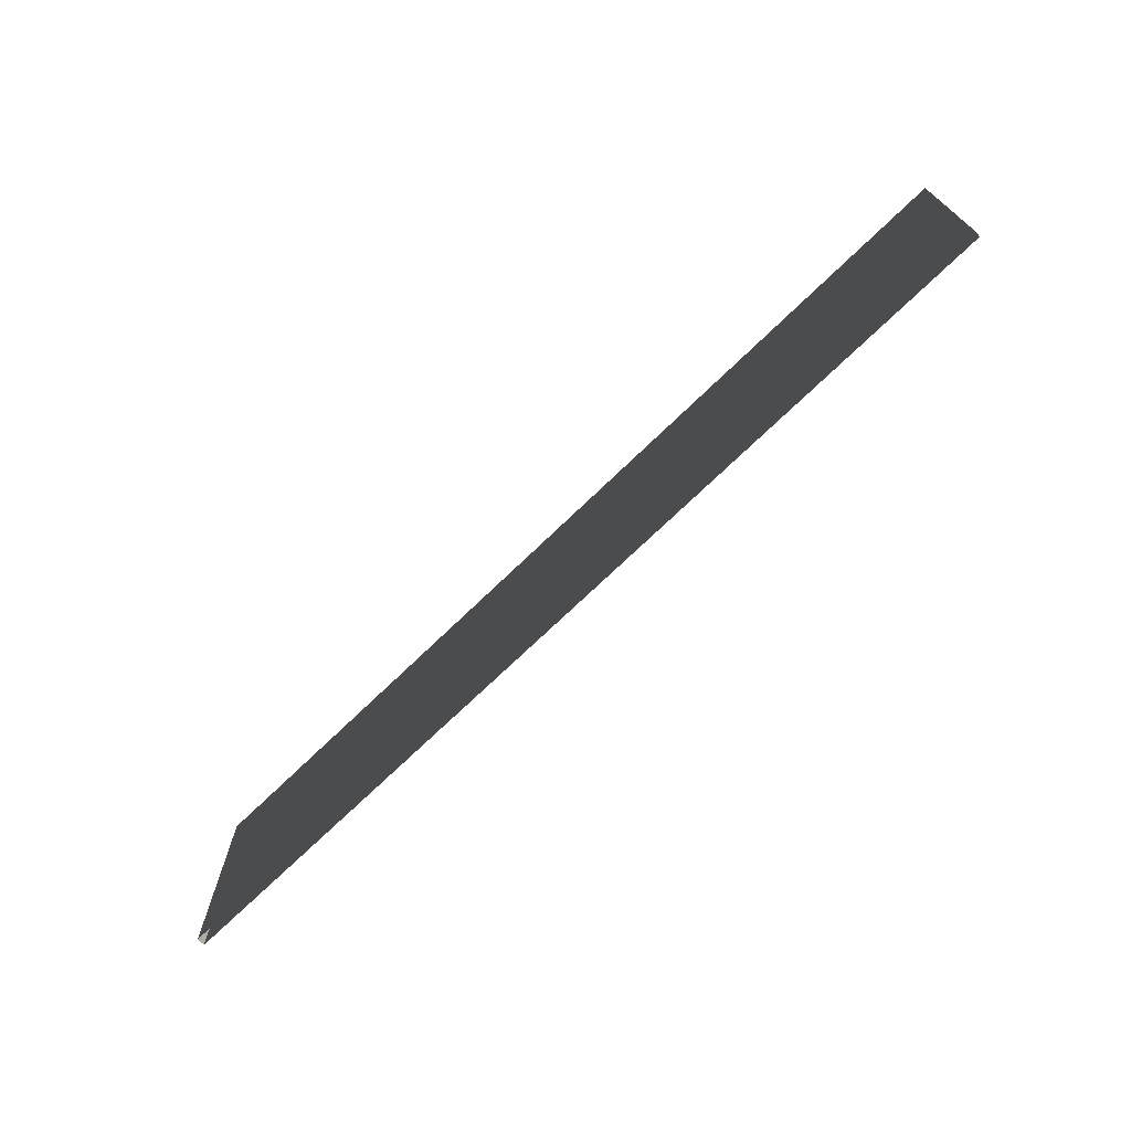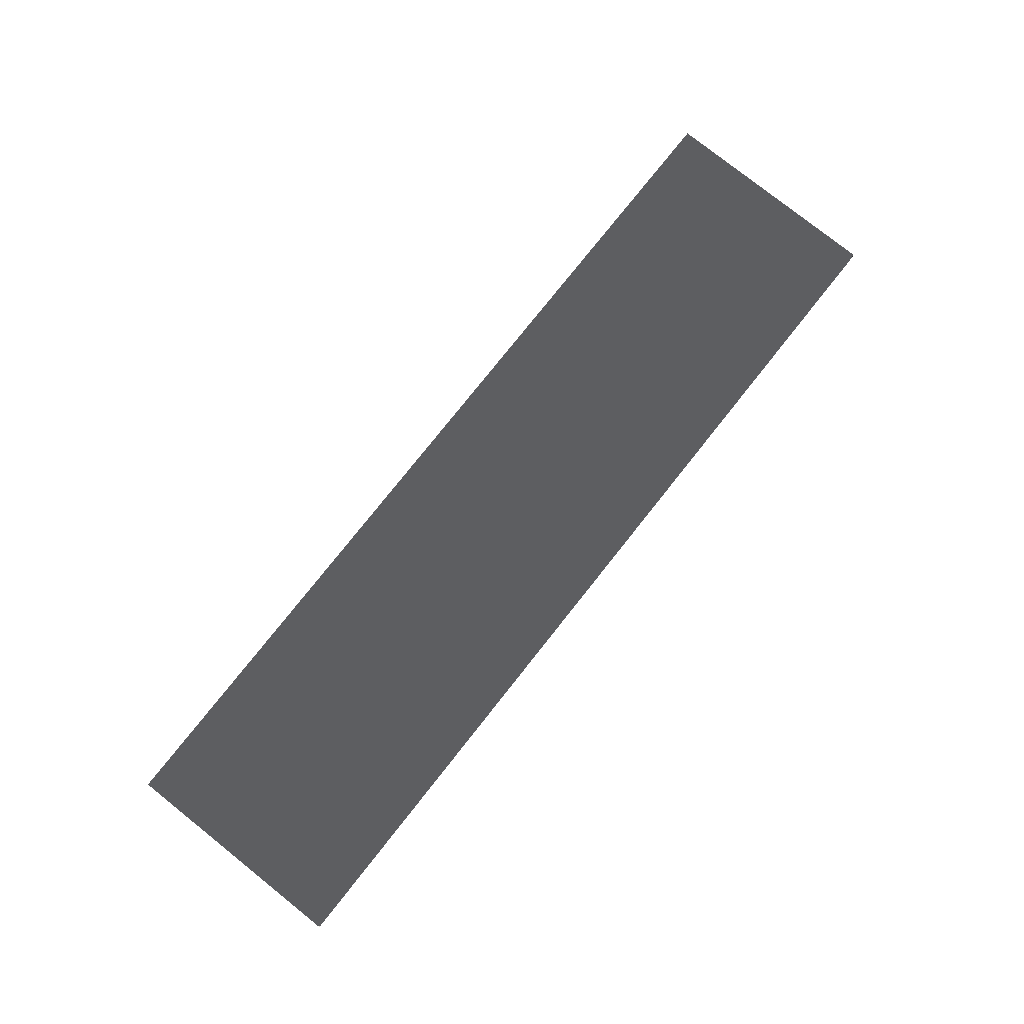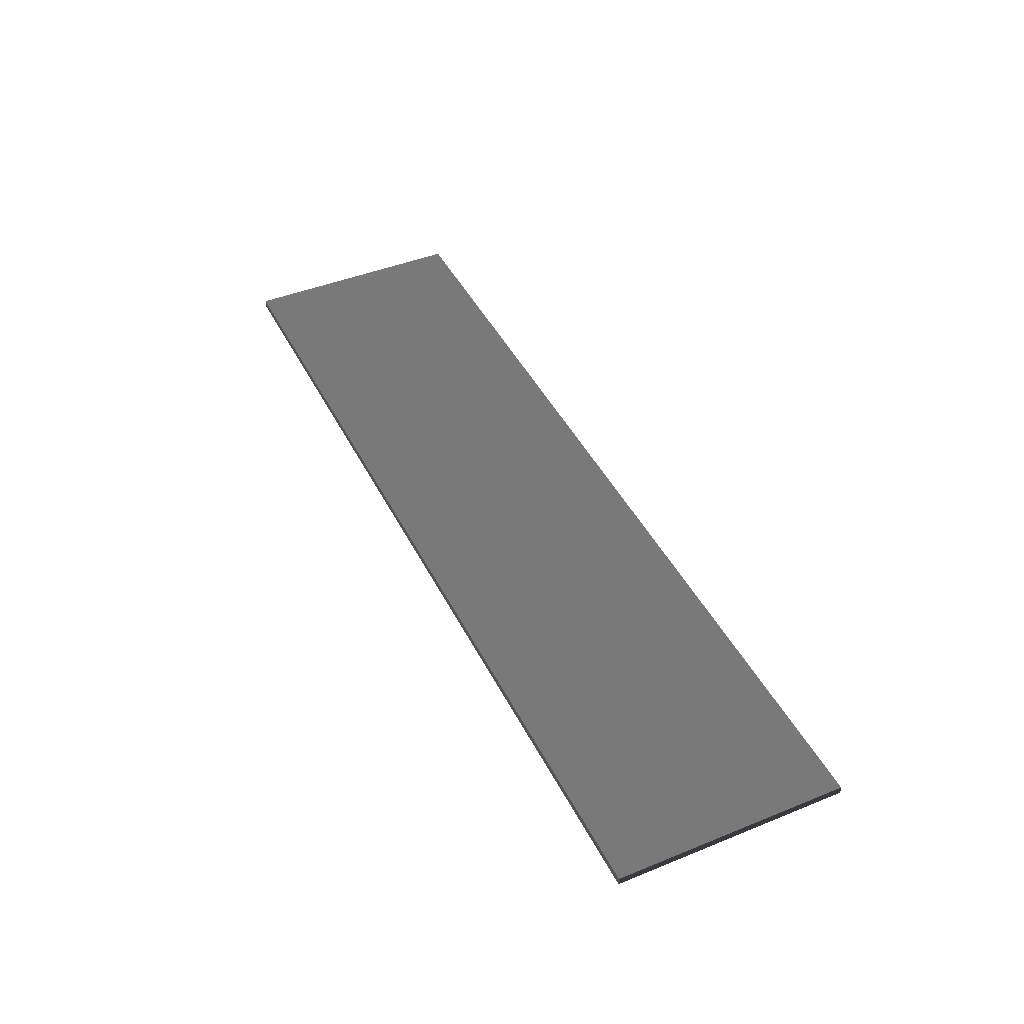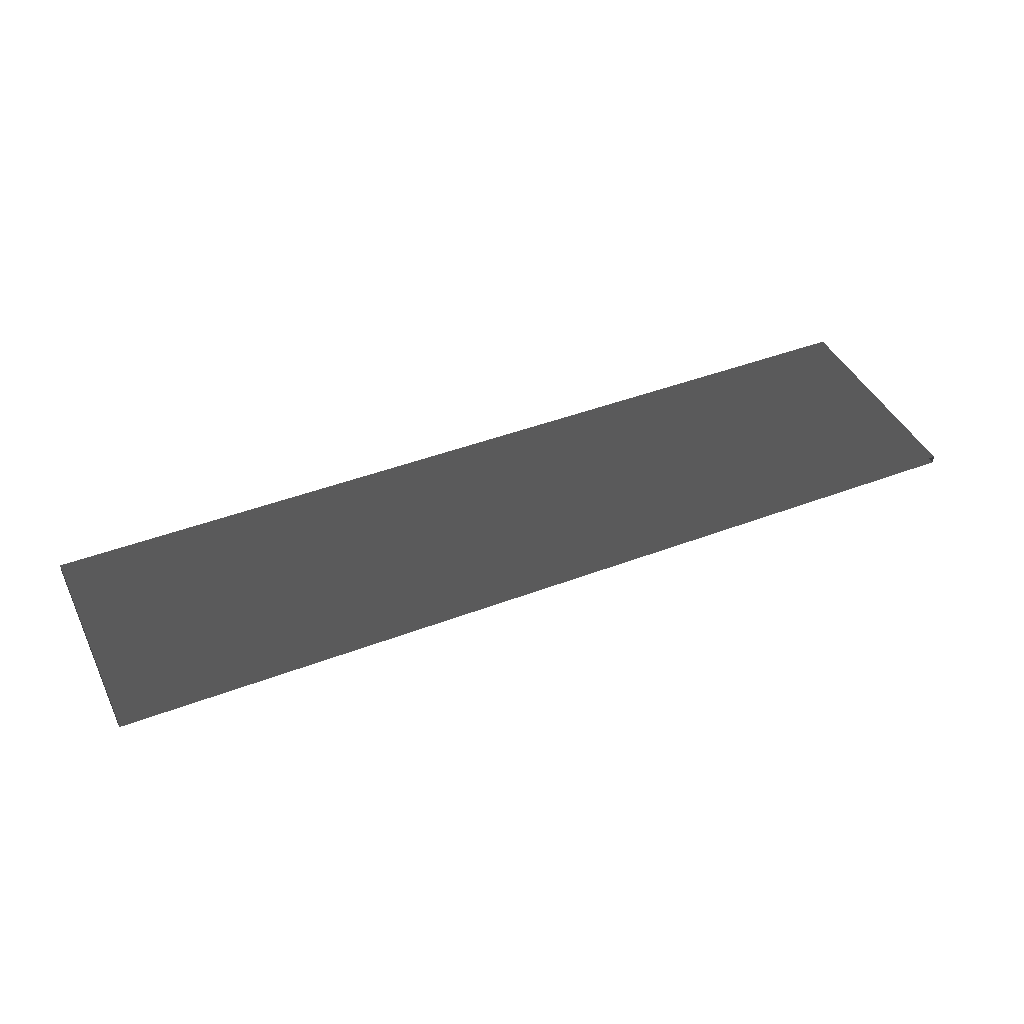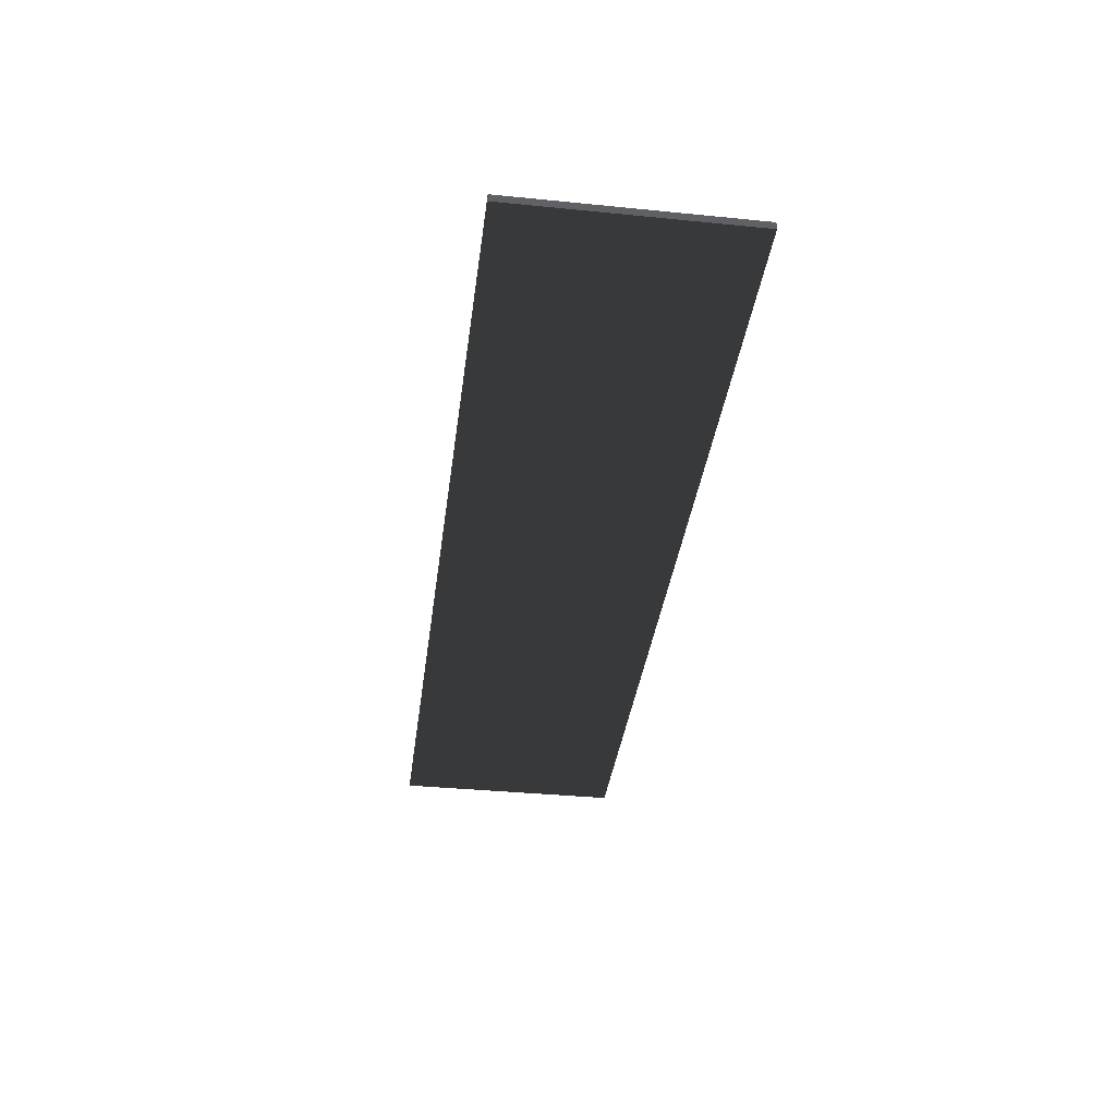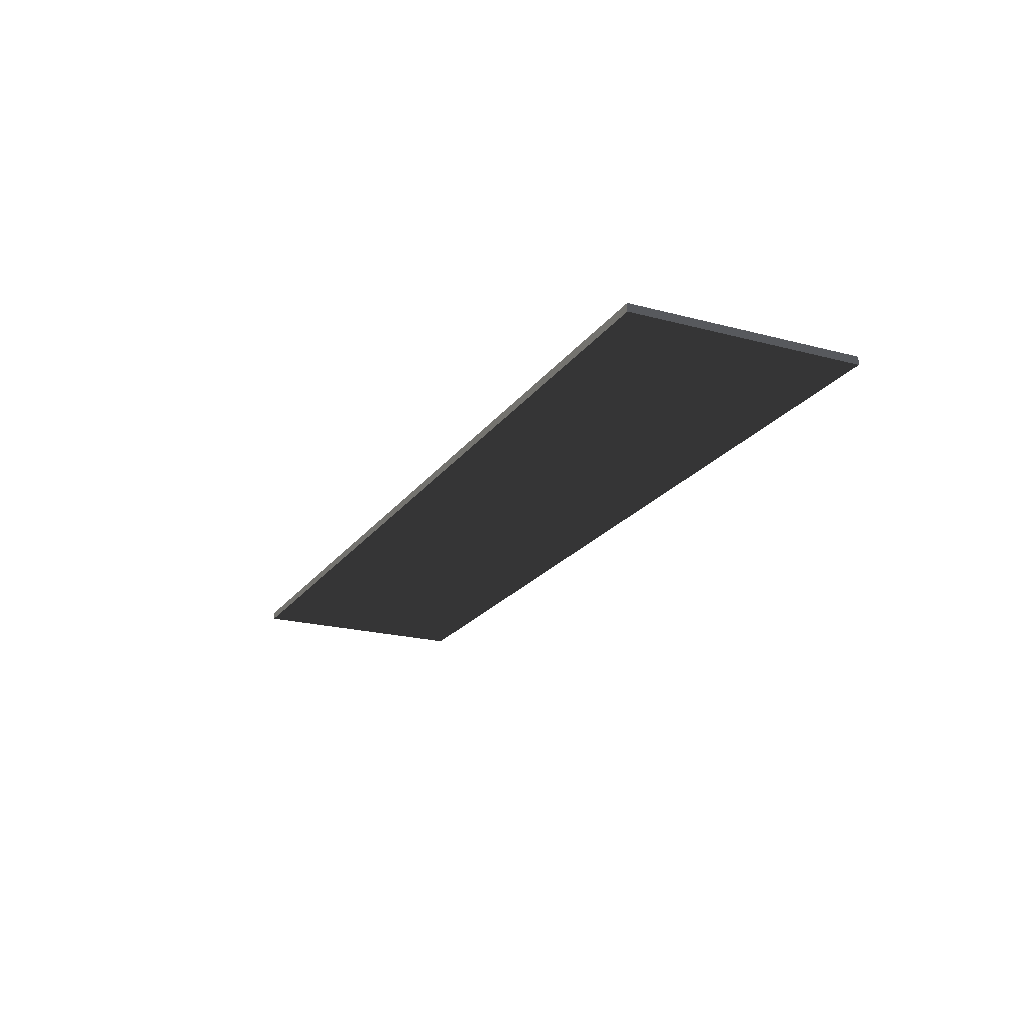
<metadata>
{"format":"obj","ext":"obj","renderer":"f3d","projection":"perspective","resolution":1024,"background":"white","views":[{"elev":-71.2,"azim":44.2,"up":"+Y"},{"elev":78.4,"azim":-51.5,"up":"+Z"},{"elev":44.1,"azim":-115.4,"up":"+Z"},{"elev":42.9,"azim":-24.4,"up":"+Z"},{"elev":-36.6,"azim":-97.4,"up":"+Z"},{"elev":-21.1,"azim":-115.5,"up":"+Z"}]}
</metadata>
<code>
v -4 3.815e-06 0.03422
v -4 2 0.03422
v 4 2 0.03422
v 4 3.815e-06 0.03422
v -4 3.815e-06 -0.03422
v 4 3.815e-06 -0.03422
v 4 2 -0.03422
v -4 2 -0.03422
v -4 3.815e-06 -0.03422
v -4 2 -0.03422
v -4 2 0.03422
v -4 3.815e-06 0.03422
v -4 2 -0.03422
v 4 2 -0.03422
v 4 2 0.03422
v -4 2 0.03422
v 4 2 -0.03422
v 4 3.815e-06 -0.03422
v 4 3.815e-06 0.03422
v 4 2 0.03422
g TS_LA_Fence_Metal1_216727_105
f 1 3 2
f 1 4 3
f 5 7 6
f 5 8 7
f 9 11 10
f 9 12 11
f 13 15 14
f 13 16 15
f 17 19 18
f 17 20 19

</code>
